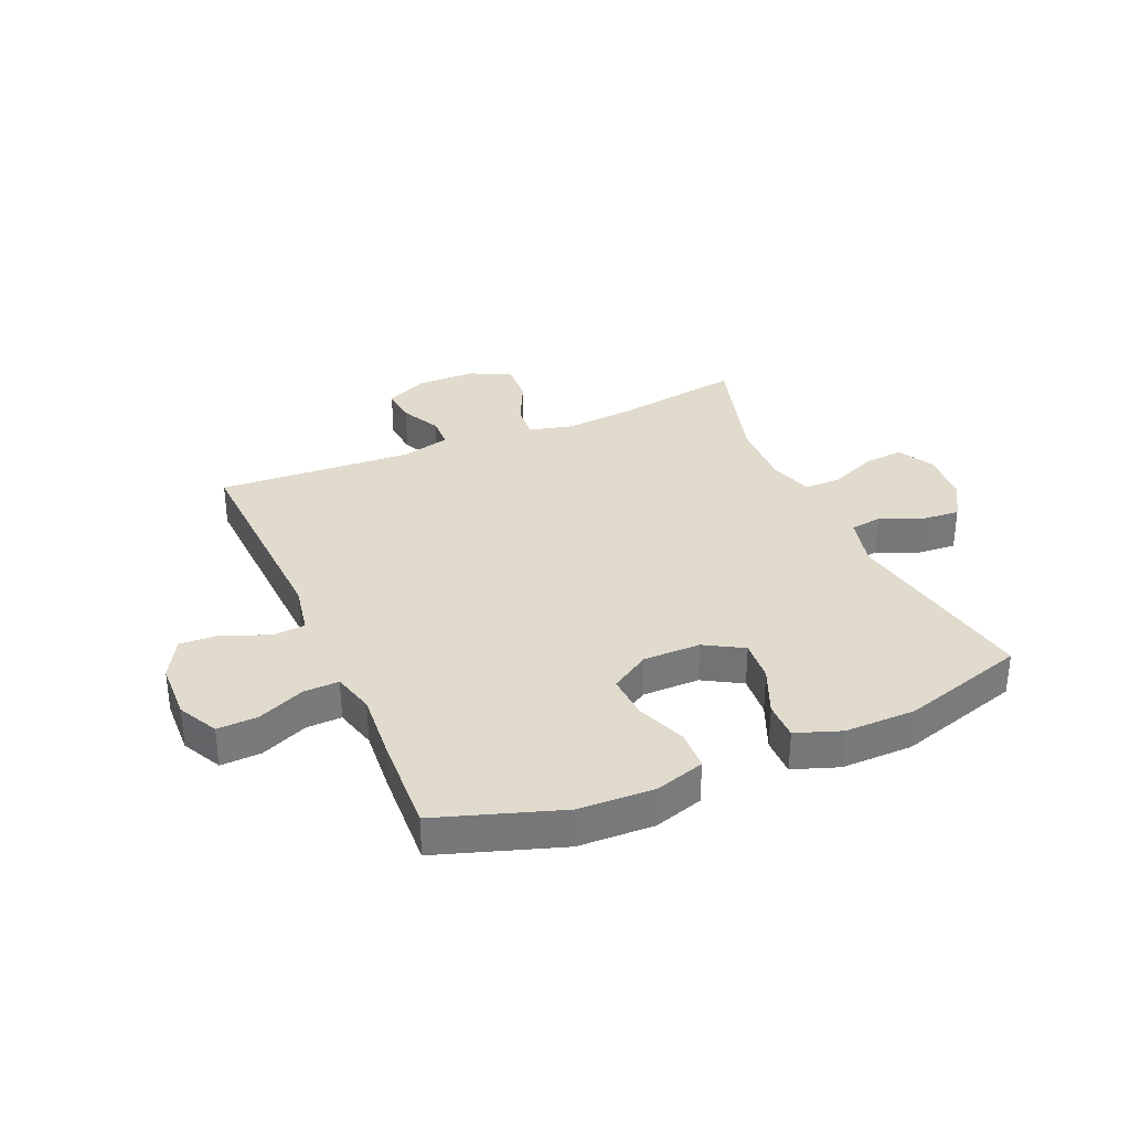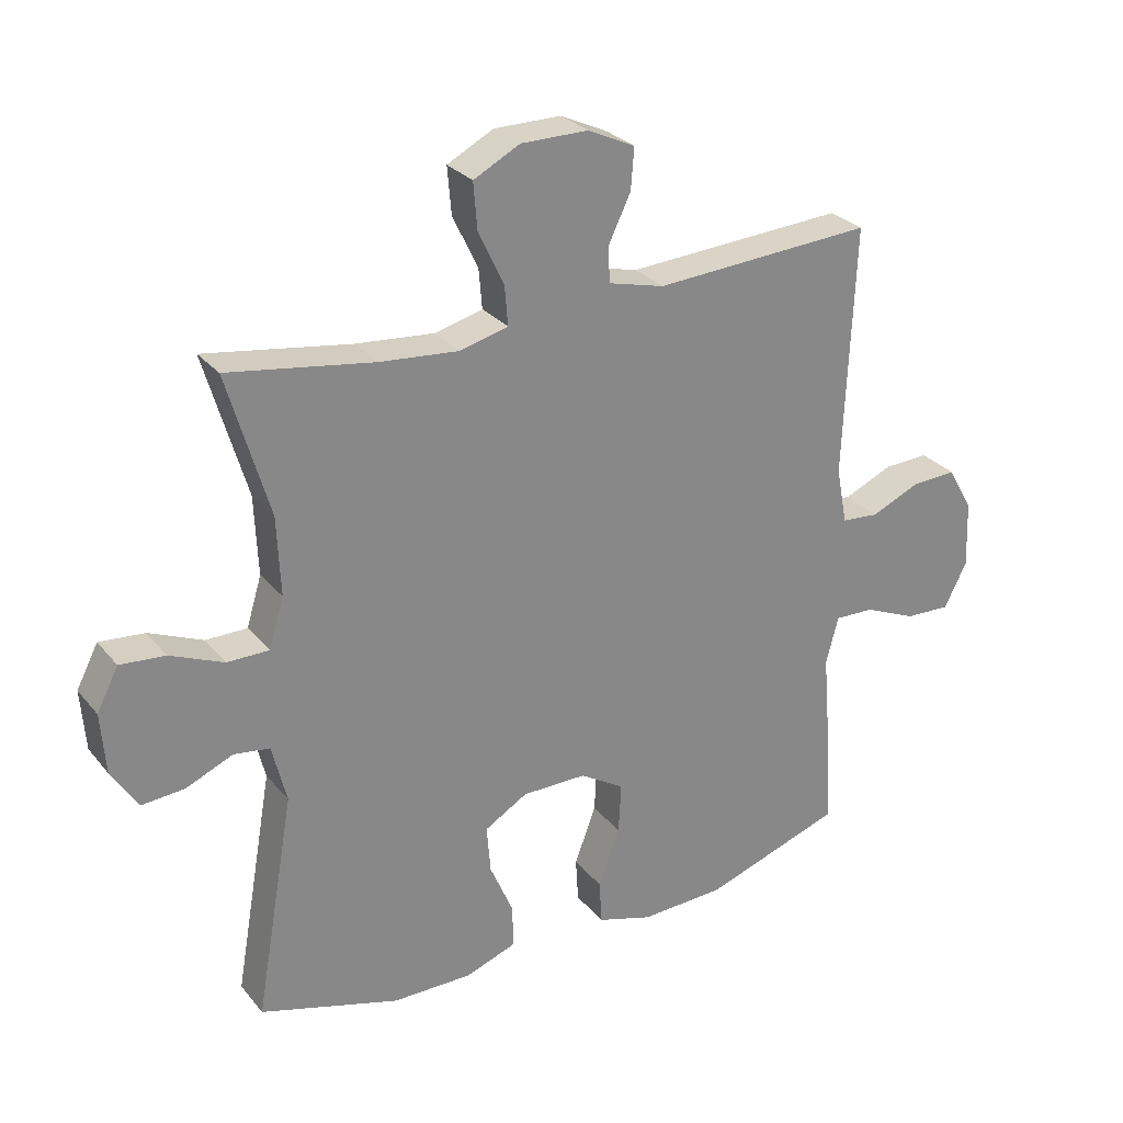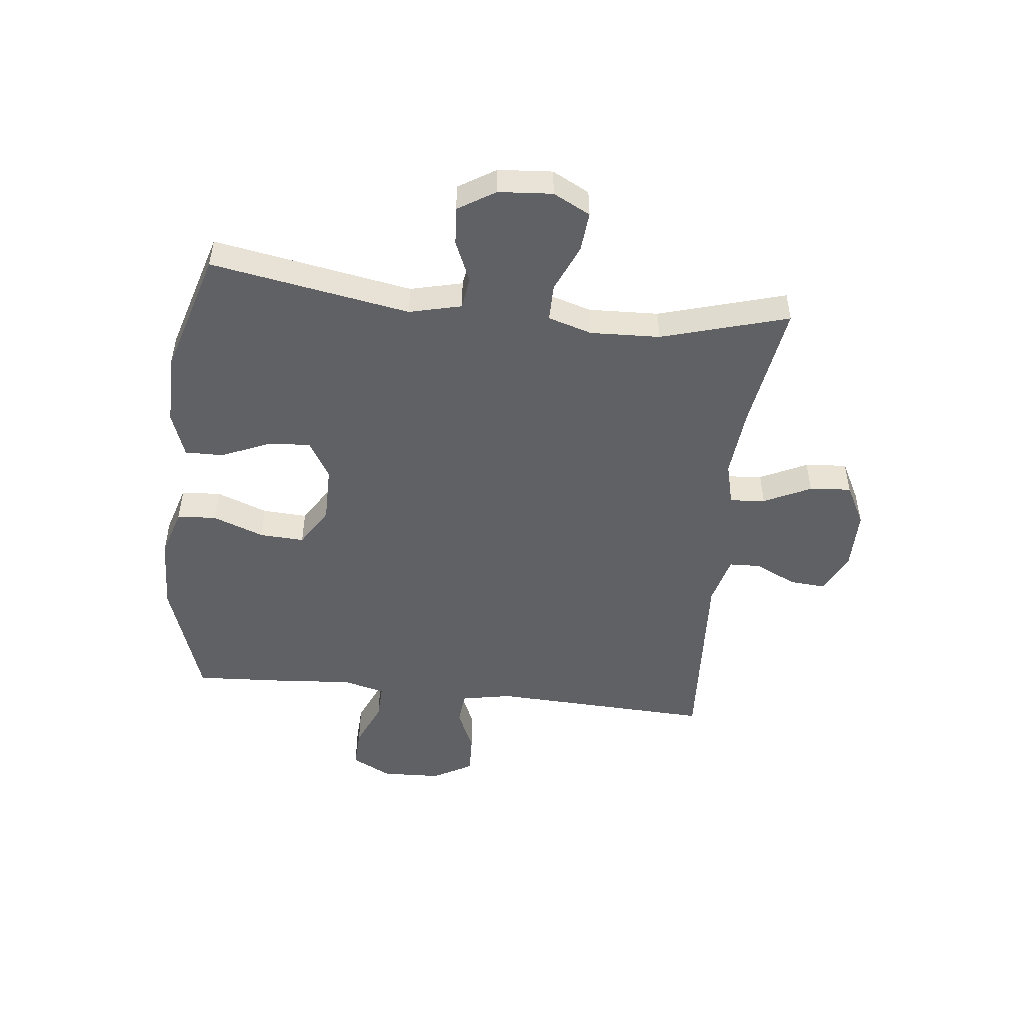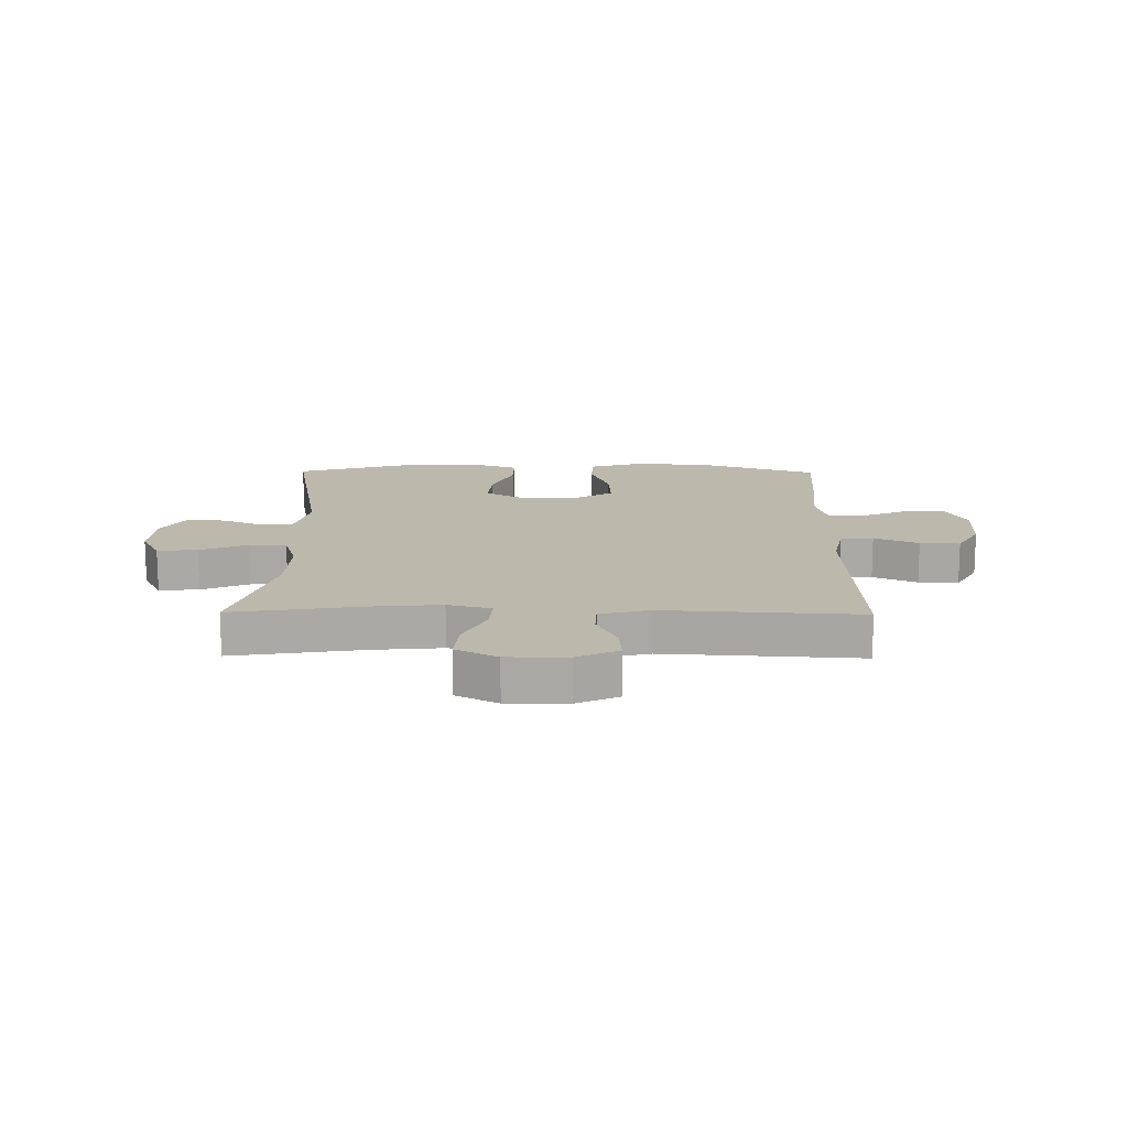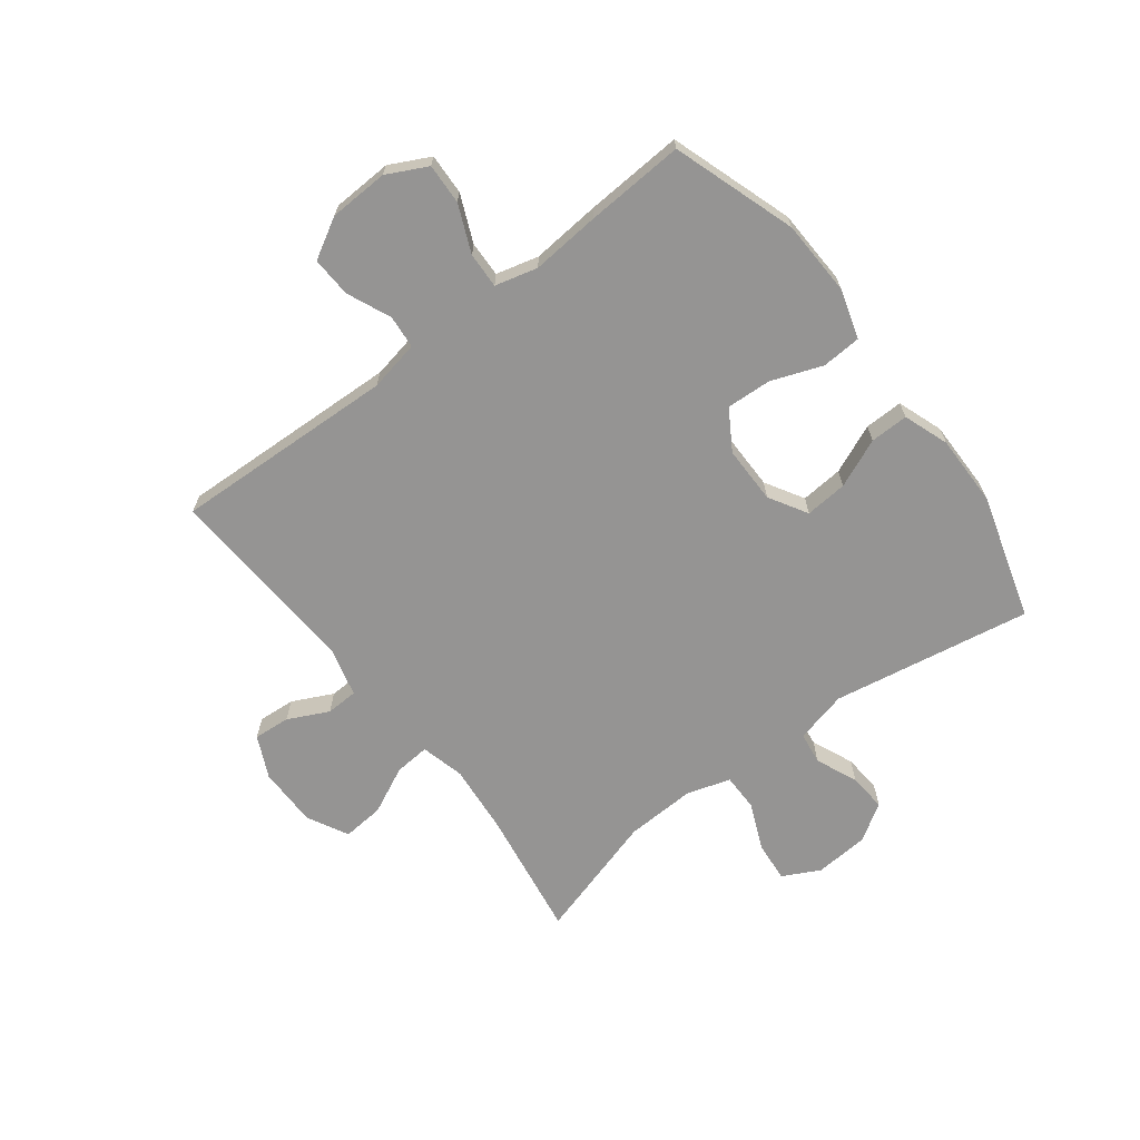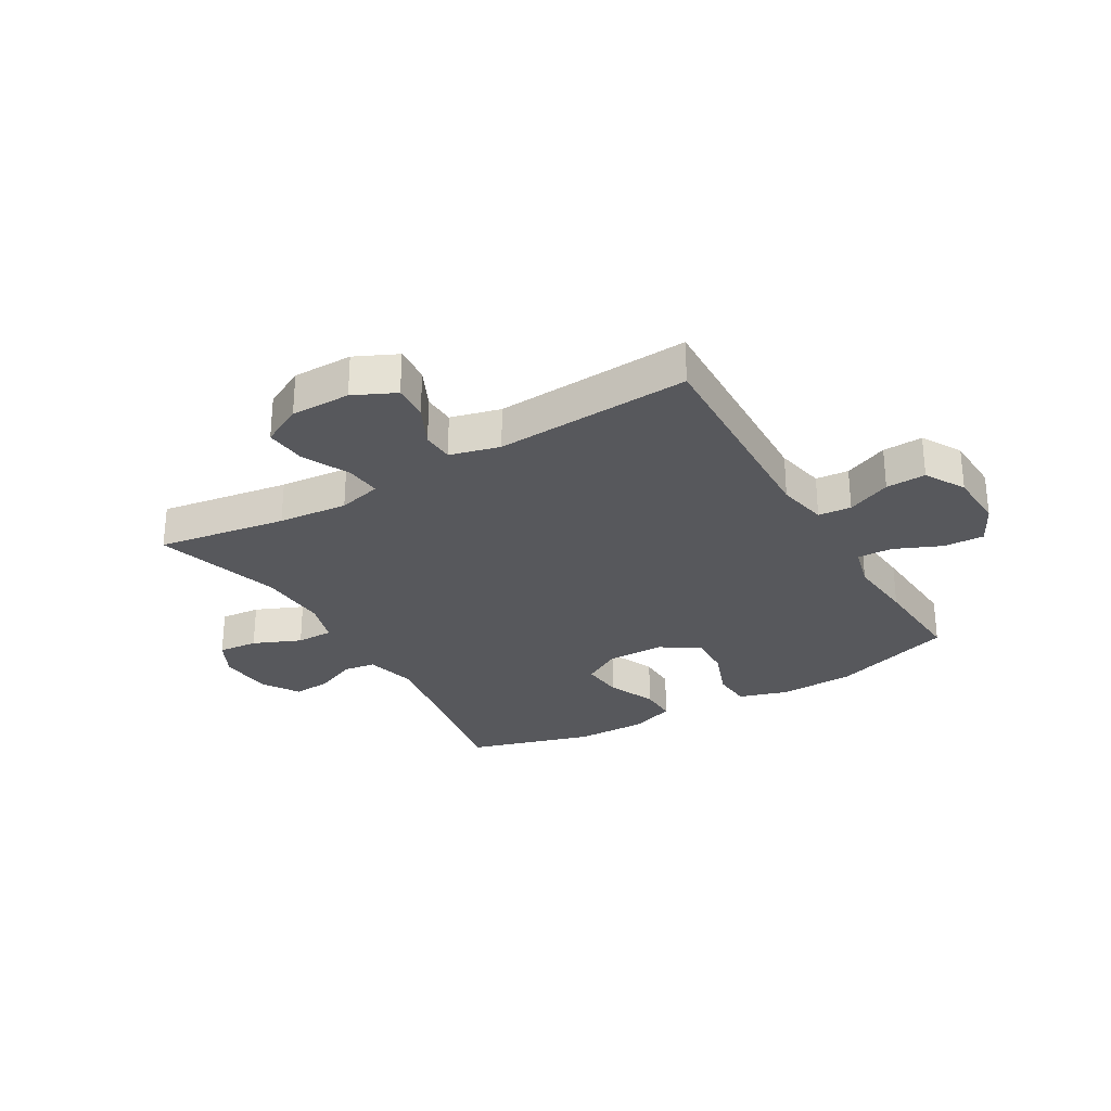
<metadata>
{"format":"obj","ext":"obj","renderer":"f3d","projection":"perspective","resolution":1024,"background":"white","views":[{"elev":33.2,"azim":156.4,"up":"+Y"},{"elev":27.9,"azim":-30.9,"up":"+Z"},{"elev":-49.3,"azim":-96.4,"up":"+Y"},{"elev":14.9,"azim":0.7,"up":"+Y"},{"elev":-67.1,"azim":127.4,"up":"+Y"},{"elev":-28.5,"azim":30.5,"up":"+Y"}]}
</metadata>
<code>
v -0.5 0.07 -0.5
v -0.44 0.07 -0.157
v -0.462 0.07 -0.067
v -0.517 0.07 -0.059
v -0.589 0.07 -0.09
v -0.655 0.07 -0.095
v -0.695 0.07 -0.031
v -0.702 0.07 0.062
v -0.669 0.07 0.126
v -0.6 0.07 0.12
v -0.518 0.07 0.085
v -0.454 0.07 0.085
v -0.431 0.07 0.161
v -0.436 0.07 0.281
v -0.5 0.07 0.5
v -0.277 0.07 0.465
v -0.157 0.07 0.454
v -0.082 0.07 0.473
v -0.087 0.07 0.534
v -0.126 0.07 0.615
v -0.132 0.07 0.687
v -0.061 0.07 0.724
v 0.042 0.07 0.724
v 0.114 0.07 0.69
v 0.109 0.07 0.627
v 0.075 0.07 0.557
v 0.077 0.07 0.502
v 0.163 0.07 0.48
v 0.5 0.07 0.5
v 0.484 0.07 0.117
v 0.501 0.07 0.03
v 0.558 0.07 0.025
v 0.634 0.07 0.058
v 0.703 0.07 0.061
v 0.742 0.07 -0.008
v 0.746 0.07 -0.11
v 0.711 0.07 -0.179
v 0.641 0.07 -0.176
v 0.56 0.07 -0.141
v 0.499 0.07 -0.139
v 0.48 0.07 -0.212
v 0.49 0.07 -0.33
v 0.5 0.07 -0.5
v 0.288 0.07 -0.571
v 0.158 0.07 -0.576
v 0.073 0.07 -0.55
v 0.069 0.07 -0.482
v 0.102 0.07 -0.394
v 0.106 0.07 -0.317
v 0.038 0.07 -0.275
v -0.061 0.07 -0.275
v -0.127 0.07 -0.314
v -0.121 0.07 -0.387
v -0.085 0.07 -0.471
v -0.084 0.07 -0.537
v -0.162 0.07 -0.565
v -0.285 0.07 -0.564
v -0.5 0 -0.5
v -0.44 0 -0.157
v -0.462 0 -0.067
v -0.517 0 -0.059
v -0.589 0 -0.09
v -0.655 0 -0.095
v -0.695 0 -0.031
v -0.702 0 0.062
v -0.669 0 0.126
v -0.6 0 0.12
v -0.518 0 0.085
v -0.454 0 0.085
v -0.431 0 0.161
v -0.436 0 0.281
v -0.5 0 0.5
v -0.277 0 0.465
v -0.157 0 0.454
v -0.082 0 0.473
v -0.087 0 0.534
v -0.126 0 0.615
v -0.132 0 0.687
v -0.061 0 0.724
v 0.042 0 0.724
v 0.114 0 0.69
v 0.109 0 0.627
v 0.075 0 0.557
v 0.077 0 0.502
v 0.163 0 0.48
v 0.5 0 0.5
v 0.484 0 0.117
v 0.501 0 0.03
v 0.558 0 0.025
v 0.634 0 0.058
v 0.703 0 0.061
v 0.742 0 -0.008
v 0.746 0 -0.11
v 0.711 0 -0.179
v 0.641 0 -0.176
v 0.56 0 -0.141
v 0.499 0 -0.139
v 0.48 0 -0.212
v 0.49 0 -0.33
v 0.5 0 -0.5
v 0.288 0 -0.571
v 0.158 0 -0.576
v 0.073 0 -0.55
v 0.069 0 -0.482
v 0.102 0 -0.394
v 0.106 0 -0.317
v 0.038 0 -0.275
v -0.061 0 -0.275
v -0.127 0 -0.314
v -0.121 0 -0.387
v -0.085 0 -0.471
v -0.084 0 -0.537
v -0.162 0 -0.565
v -0.285 0 -0.564
f 56 57 1 2
f 53 54 55 56
f 52 53 56 2
f 51 52 2 3
f 50 51 3
f 45 46 47 48
f 45 48 49
f 44 45 49
f 41 42 43 44
f 40 41 44 49
f 36 37 38 39
f 36 39 40
f 35 36 40
f 32 33 34 35
f 31 32 35 40
f 30 31 40 49
f 28 29 30 49
f 23 24 25 26
f 23 26 27
f 22 23 27
f 19 20 21 22
f 18 19 22 27
f 17 18 27 28
f 14 15 16
f 13 14 16 17
f 12 13 17 28
f 8 9 10 11
f 8 11 12
f 7 8 12
f 4 5 6 7
f 3 4 7 12
f 50 3 12 28
f 28 49 50
f 59 58 114 113
f 113 112 111 110
f 59 113 110 109
f 60 59 109 108
f 60 108 107
f 105 104 103 102
f 106 105 102
f 106 102 101
f 101 100 99 98
f 106 101 98 97
f 96 95 94 93
f 97 96 93
f 97 93 92
f 92 91 90 89
f 97 92 89 88
f 106 97 88 87
f 106 87 86 85
f 83 82 81 80
f 84 83 80
f 84 80 79
f 79 78 77 76
f 84 79 76 75
f 85 84 75 74
f 73 72 71
f 74 73 71 70
f 85 74 70 69
f 68 67 66 65
f 69 68 65
f 69 65 64
f 64 63 62 61
f 69 64 61 60
f 85 69 60 107
f 107 106 85
f 1 58 59 2
f 2 59 60 3
f 3 60 61 4
f 4 61 62 5
f 5 62 63 6
f 6 63 64 7
f 7 64 65 8
f 8 65 66 9
f 9 66 67 10
f 10 67 68 11
f 11 68 69 12
f 12 69 70 13
f 13 70 71 14
f 14 71 72 15
f 15 72 73 16
f 16 73 74 17
f 17 74 75 18
f 18 75 76 19
f 19 76 77 20
f 20 77 78 21
f 21 78 79 22
f 22 79 80 23
f 23 80 81 24
f 24 81 82 25
f 25 82 83 26
f 26 83 84 27
f 27 84 85 28
f 28 85 86 29
f 29 86 87 30
f 30 87 88 31
f 31 88 89 32
f 32 89 90 33
f 33 90 91 34
f 34 91 92 35
f 35 92 93 36
f 36 93 94 37
f 37 94 95 38
f 38 95 96 39
f 39 96 97 40
f 40 97 98 41
f 41 98 99 42
f 42 99 100 43
f 43 100 101 44
f 44 101 102 45
f 45 102 103 46
f 46 103 104 47
f 47 104 105 48
f 48 105 106 49
f 49 106 107 50
f 50 107 108 51
f 51 108 109 52
f 52 109 110 53
f 53 110 111 54
f 54 111 112 55
f 55 112 113 56
f 56 113 114 57
f 57 114 58 1

</code>
